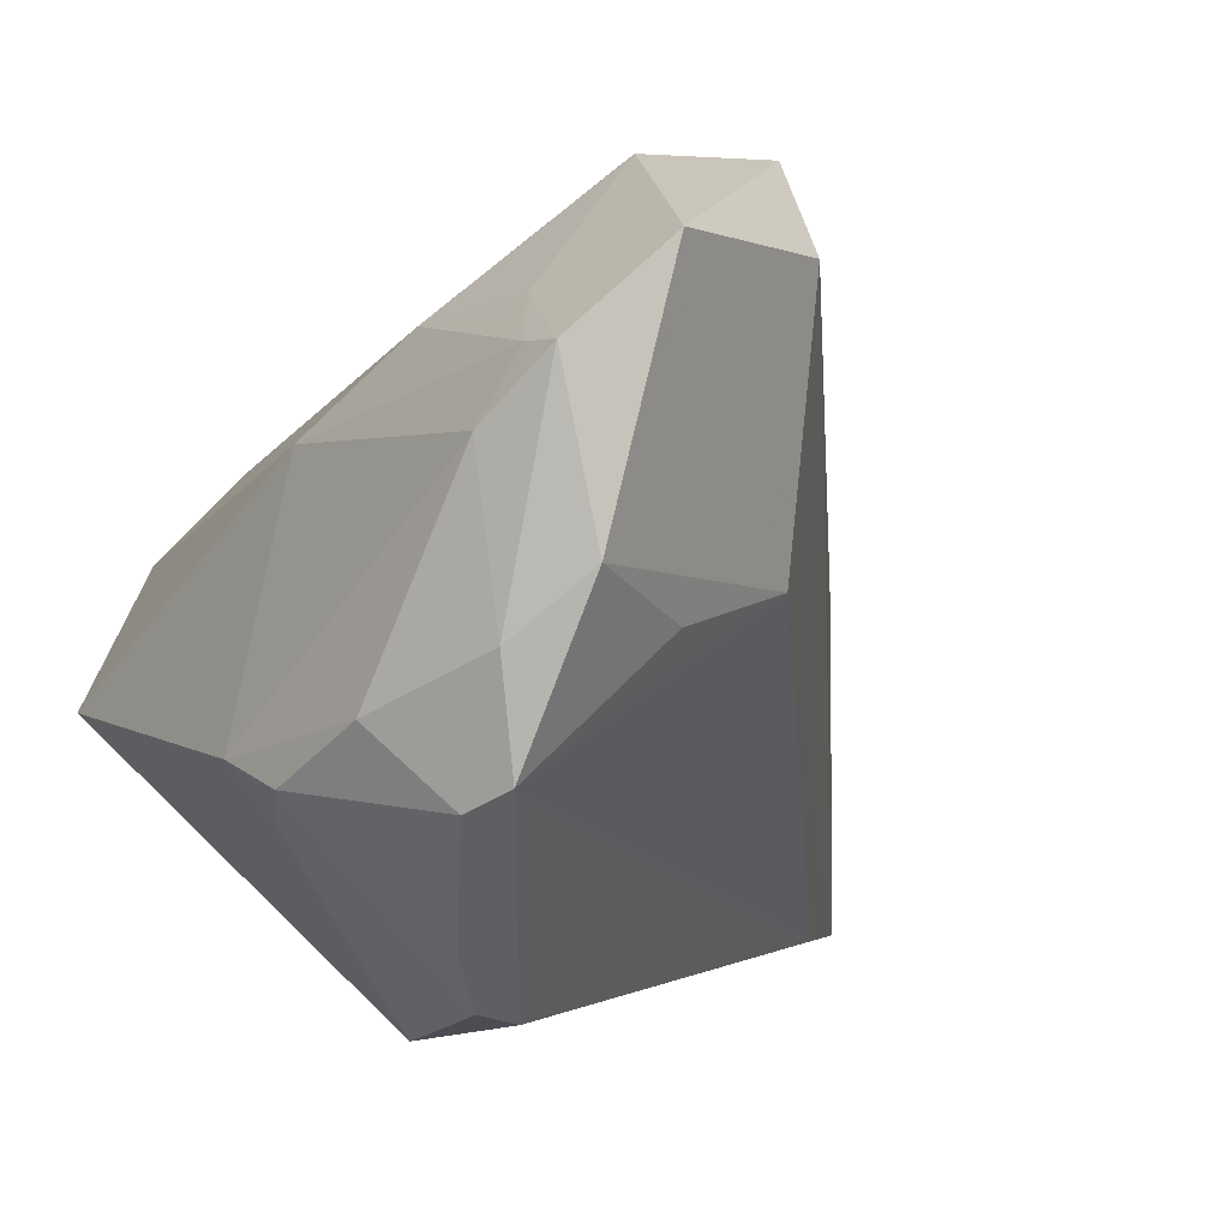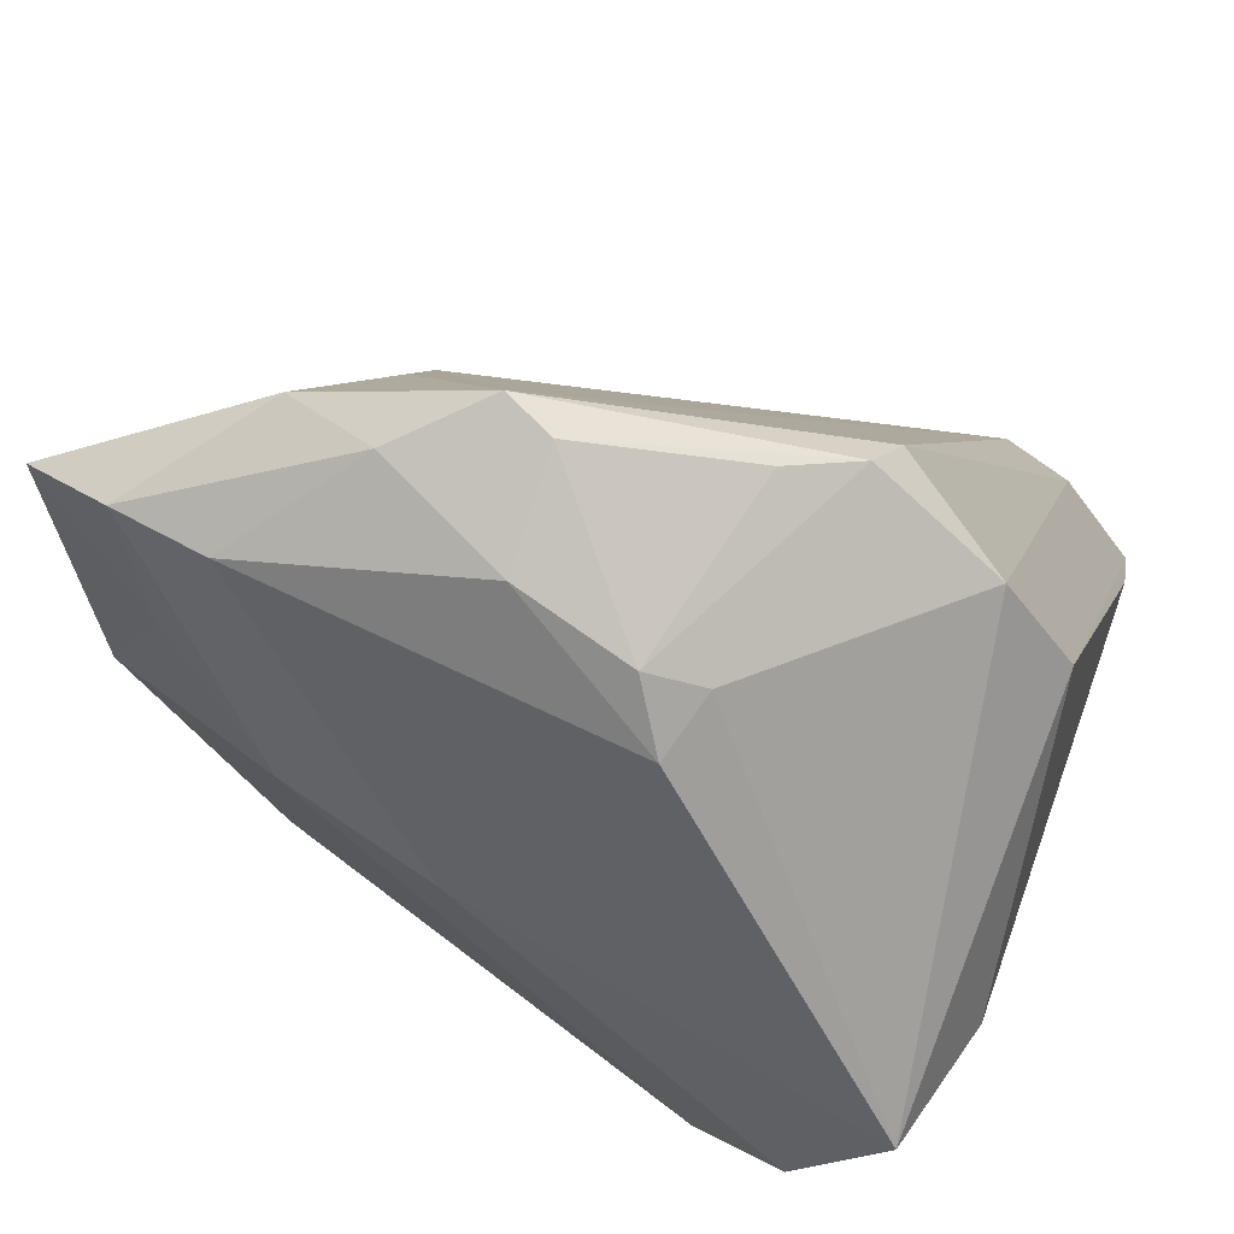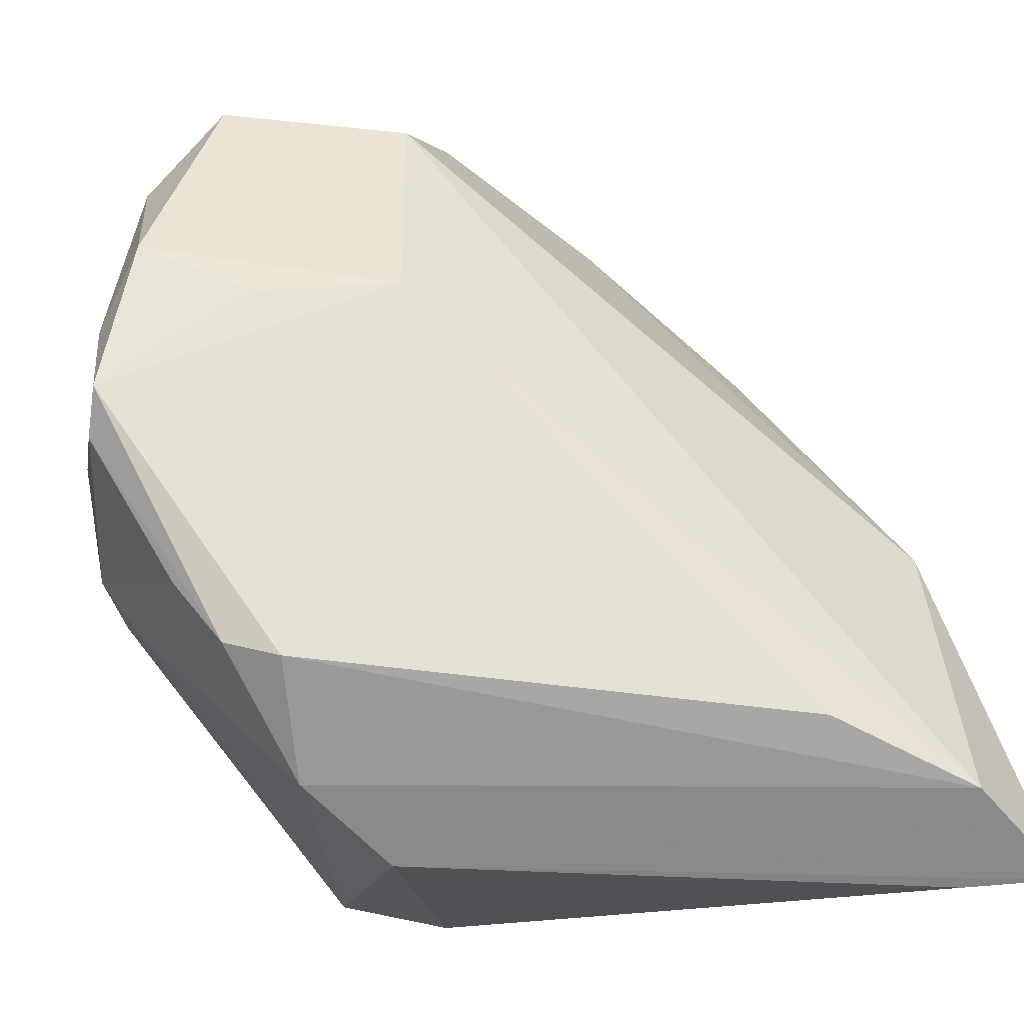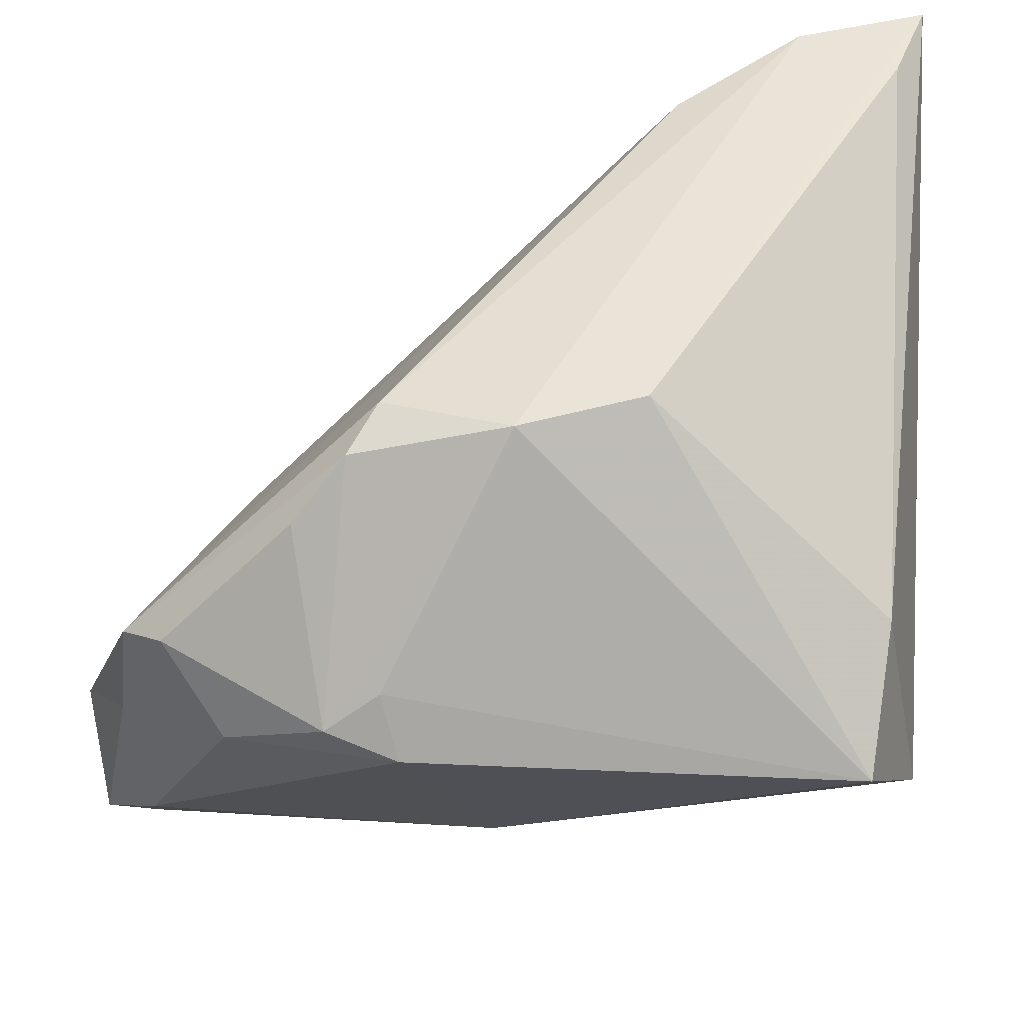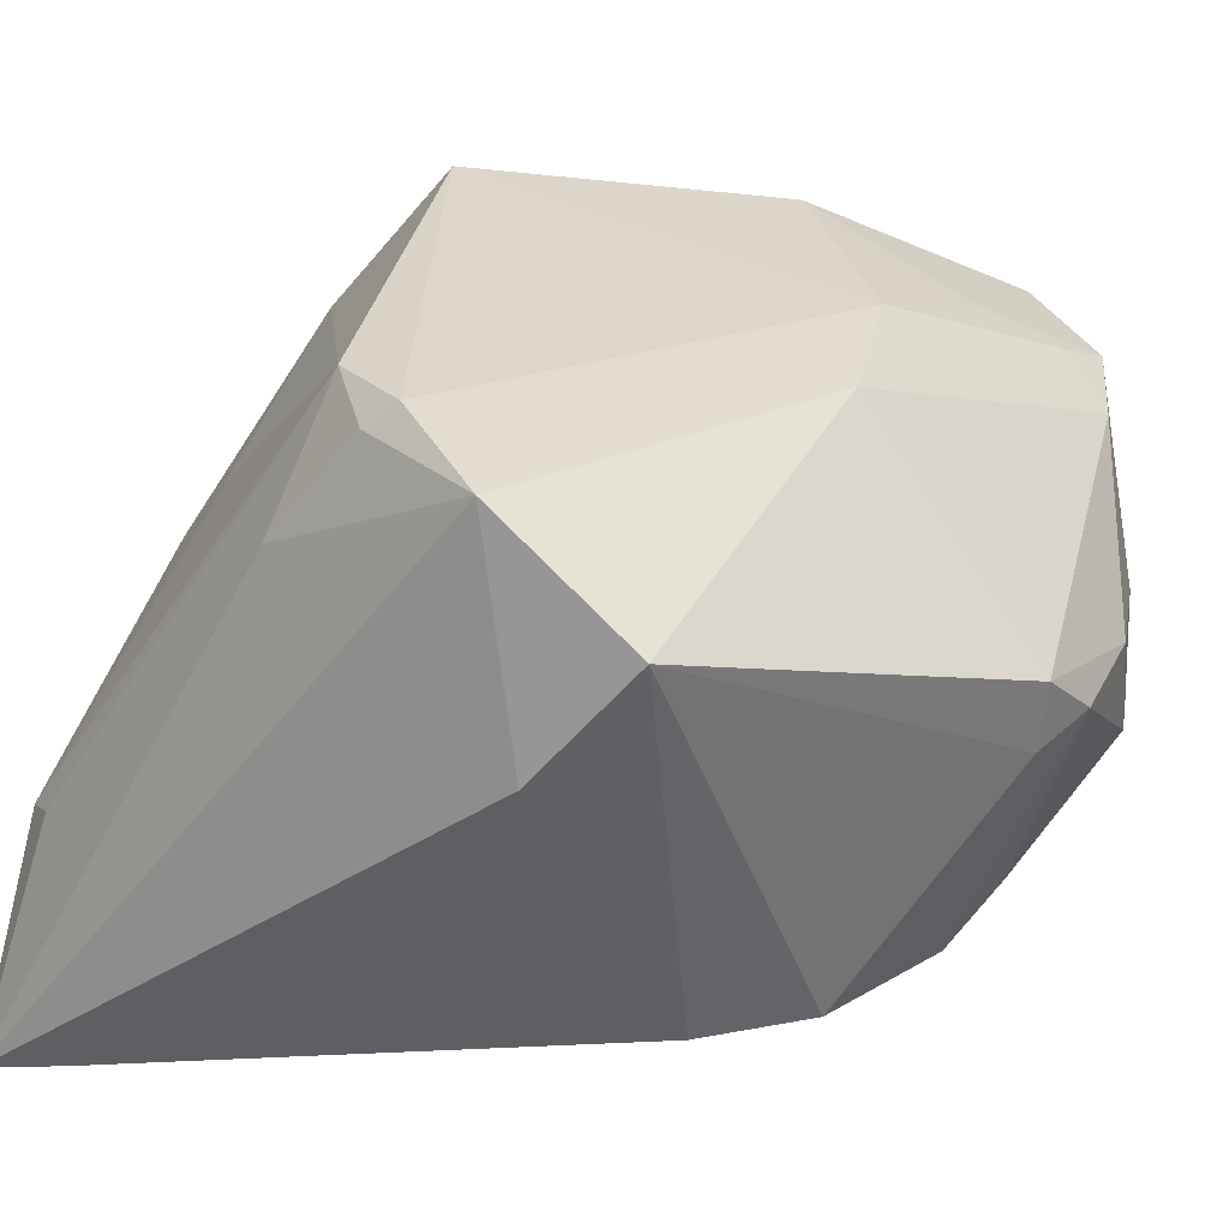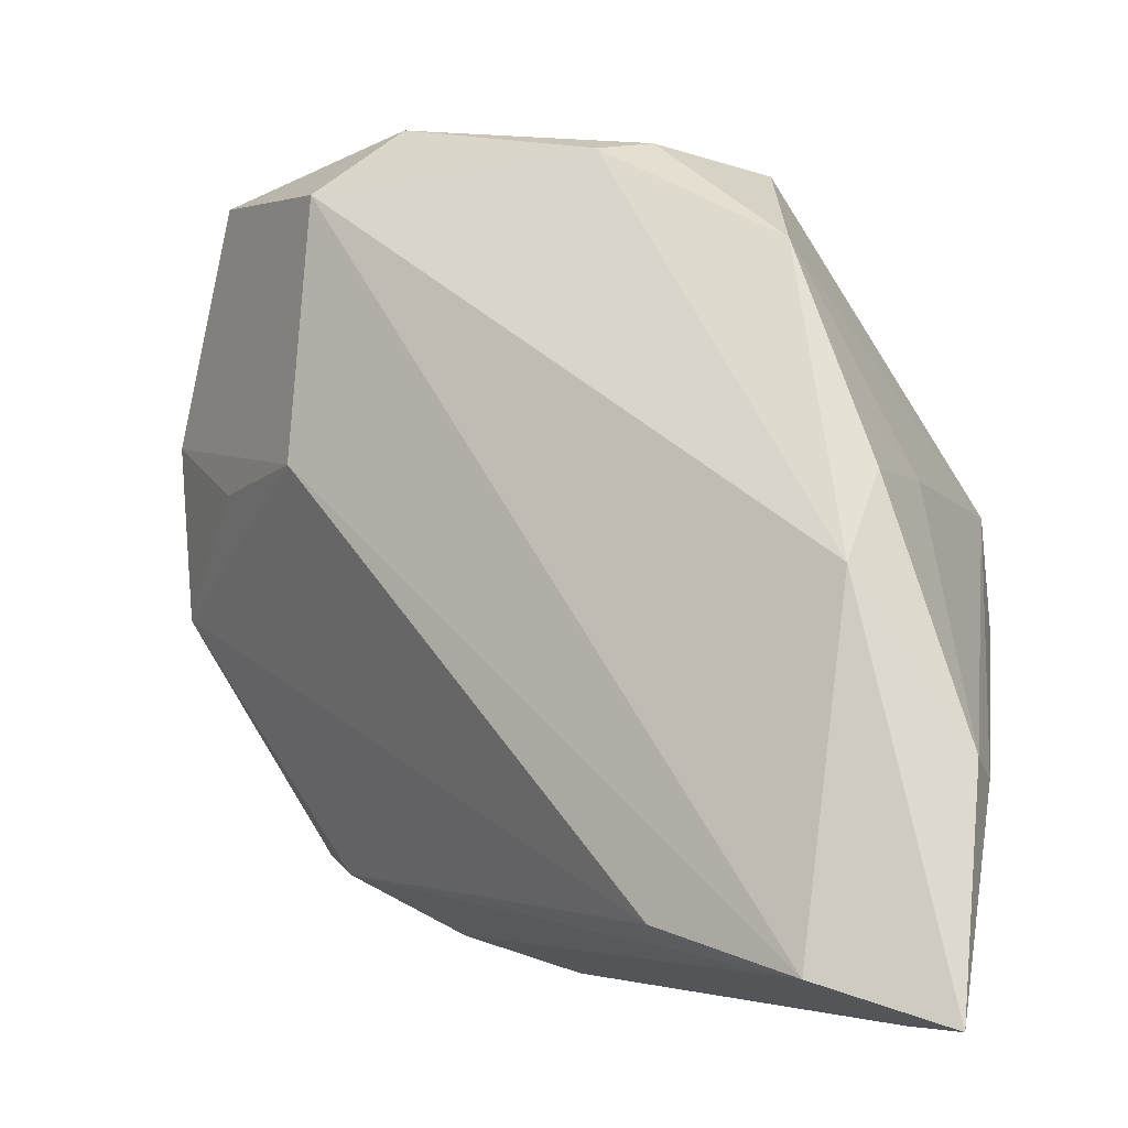
<metadata>
{"format":"obj","ext":"obj","renderer":"f3d","projection":"perspective","resolution":1024,"background":"white","views":[{"elev":6.6,"azim":65.0,"up":"+Z"},{"elev":-55.5,"azim":113.6,"up":"+Y"},{"elev":-53.8,"azim":118.8,"up":"+Z"},{"elev":-41.6,"azim":173.2,"up":"+Y"},{"elev":-7.9,"azim":-42.2,"up":"+Z"},{"elev":78.7,"azim":-170.1,"up":"+Y"}]}
</metadata>
<code>
v 0.04173 -0.02538 -0.00863
v -0.02767 -0.03669 -0.009293
v 0.04949 -0.01698 0.01126
v -0.02891 -0.02346 -0.01787
v -0.00769 0.01114 0.04257
v 0.02264 -0.01225 -0.03088
v 0.04201 -0.0243 0.02095
v 0.04182 -0.02002 0.02764
v 0.04836 -0.009639 0.03633
v 0.02416 -0.002302 0.04257
v 0.04563 -0.02256 -0.006143
v -0.03585 -0.02652 0.003658
v 0.02543 -0.03482 -0.008516
v -0.01005 0.02618 0.03169
v 0.02038 -0.033 -0.01259
v -0.03685 -0.01354 0.01048
v 0.03488 -0.03133 -0.001734
v -0.007474 0.03225 -0.03398
v -0.03058 0.03572 -0.0389
v -0.02604 0.02002 0.01215
v 0.01017 -0.01755 -0.03466
v -0.002351 -0.01406 -0.03663
v 0.0294 0.008497 0.042
v 0.04717 -0.01962 0.02797
v 0.02549 -0.01753 -0.02881
v -0.03551 -0.008832 0.01657
v -0.03477 0.03417 -0.01661
v -0.03572 -0.0171 0.01237
v -0.02077 0.04214 -0.03696
v 0.01797 -0.03669 -0.007018
v 0.03008 -0.02101 -0.02239
v 0.04192 -0.006528 0.004984
v 0.004239 0.01516 0.04257
v 0.03372 -0.01617 0.0312
v 0.006049 -0.02619 0.01798
v -0.03738 -0.001513 0.002806
v -0.01918 0.04068 -0.001123
v 0.04547 -0.02363 0.004796
v 0.03465 0.006767 0.006419
v -0.01773 0.02925 0.01782
v 0.009646 0.01661 0.04062
v 0.03746 0.008011 0.03386
v 0.01719 -0.01903 0.02828
v -0.03292 0.03905 -0.01555
v -0.02112 0.03364 0.009394
v -0.03431 0.04526 -0.03911
f 22 21 2
f 4 22 2
f 2 21 15
f 21 13 15
f 29 22 46
f 21 22 29
f 46 37 29
f 29 6 21
f 29 18 6
f 29 37 42
f 42 39 29
f 29 39 18
f 14 26 5
f 45 14 37
f 26 36 16
f 3 39 9
f 9 39 42
f 35 7 8
f 46 22 19
f 19 4 46
f 22 4 19
f 2 15 30
f 30 15 13
f 30 35 2
f 7 35 30
f 13 17 30
f 17 7 30
f 6 18 11
f 18 39 11
f 42 37 41
f 37 14 41
f 44 37 46
f 44 45 37
f 14 45 40
f 23 9 42
f 42 41 23
f 10 9 23
f 2 35 12
f 12 4 2
f 12 16 36
f 12 36 46
f 46 4 12
f 28 12 35
f 5 26 28
f 26 16 28
f 16 12 28
f 43 35 8
f 43 28 35
f 43 10 5
f 5 28 43
f 32 39 3
f 3 11 32
f 32 11 39
f 38 7 17
f 17 11 38
f 38 11 3
f 1 17 13
f 1 11 17
f 20 44 26
f 45 44 20
f 20 40 45
f 26 14 20
f 14 40 20
f 46 36 27
f 27 44 46
f 27 36 26
f 26 44 27
f 33 23 41
f 33 14 5
f 33 41 14
f 5 10 33
f 10 23 33
f 8 7 24
f 7 38 24
f 3 9 24
f 24 38 3
f 34 43 8
f 10 43 34
f 8 24 34
f 34 9 10
f 34 24 9
f 25 13 21
f 21 6 25
f 6 11 25
f 11 1 25
f 31 1 13
f 13 25 31
f 31 25 1

</code>
